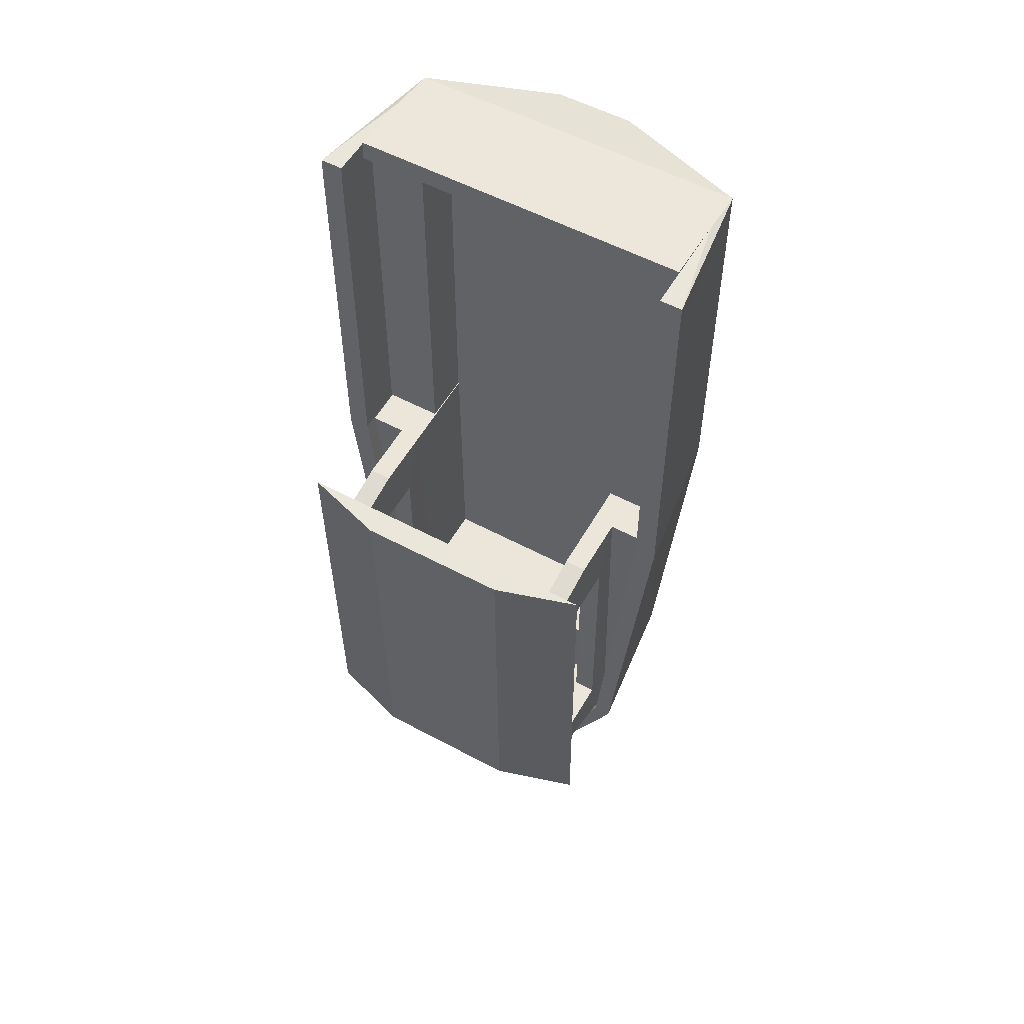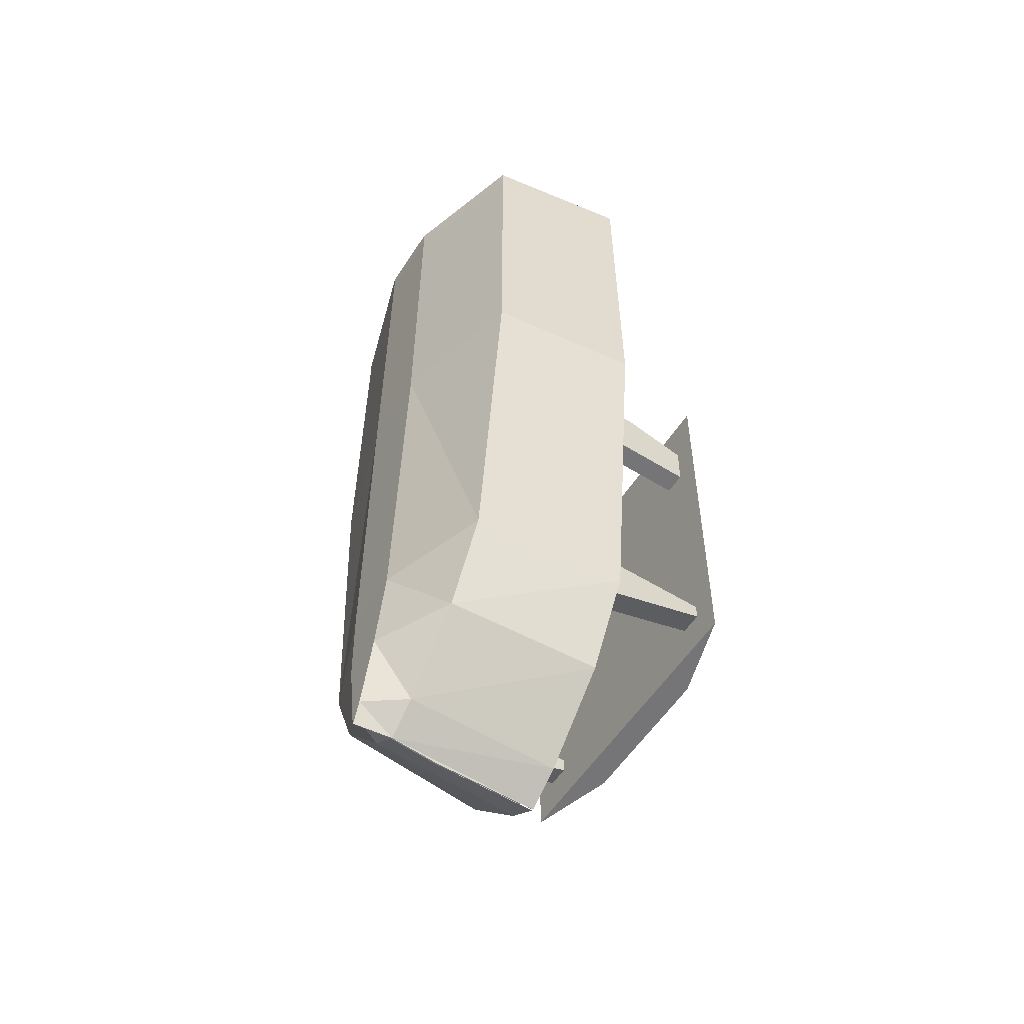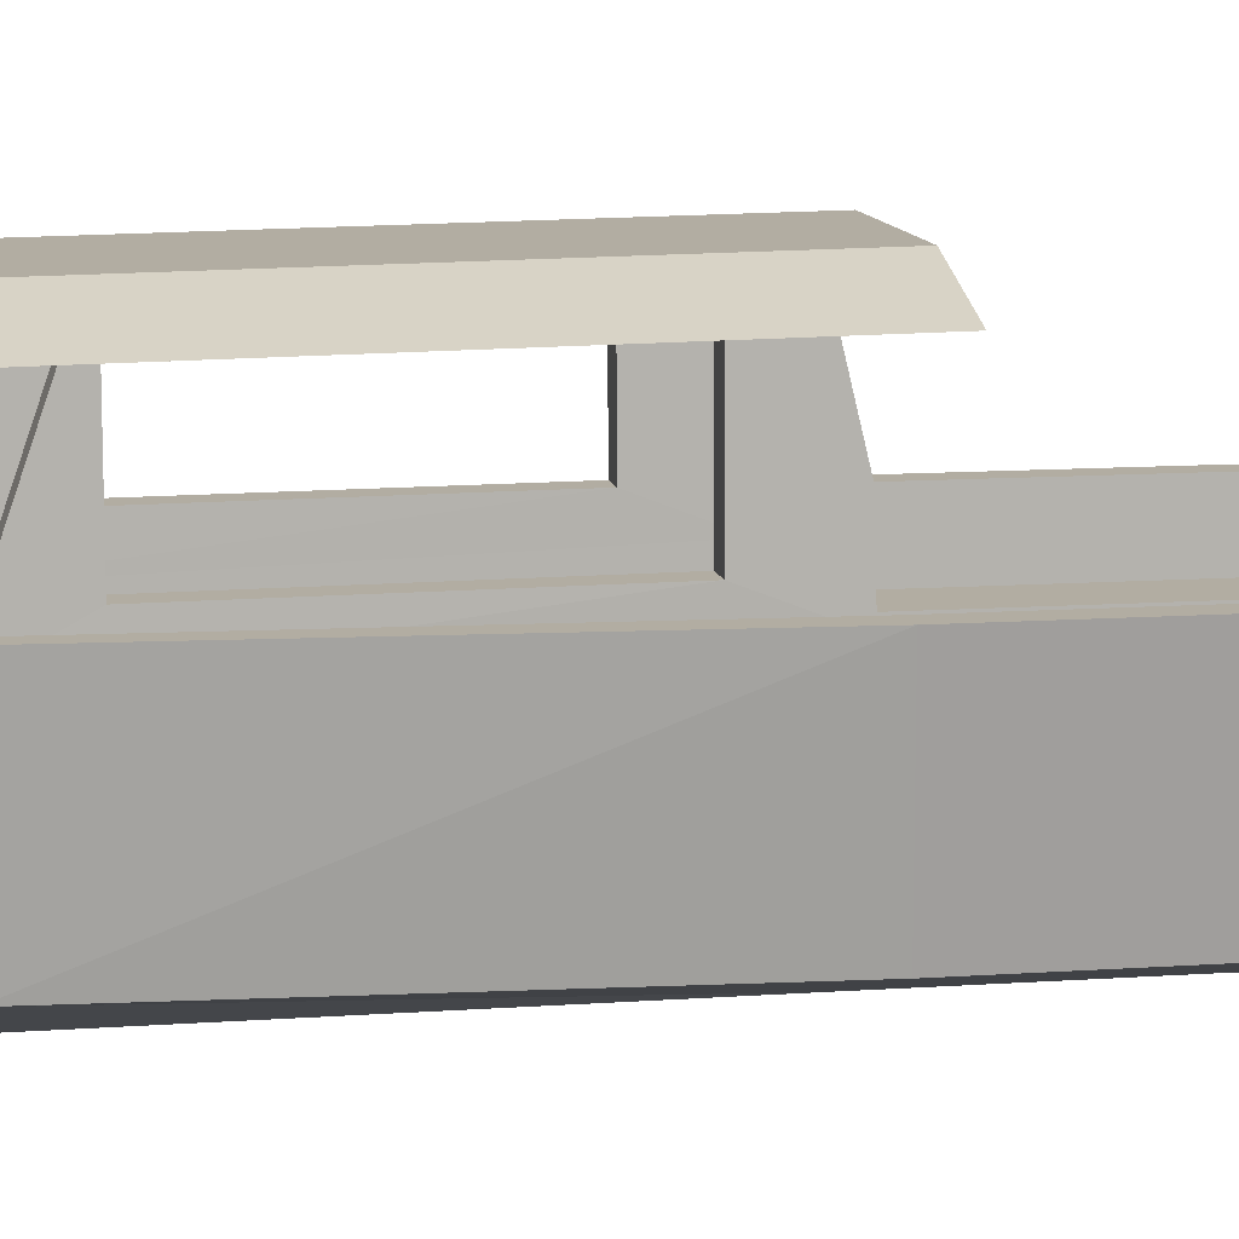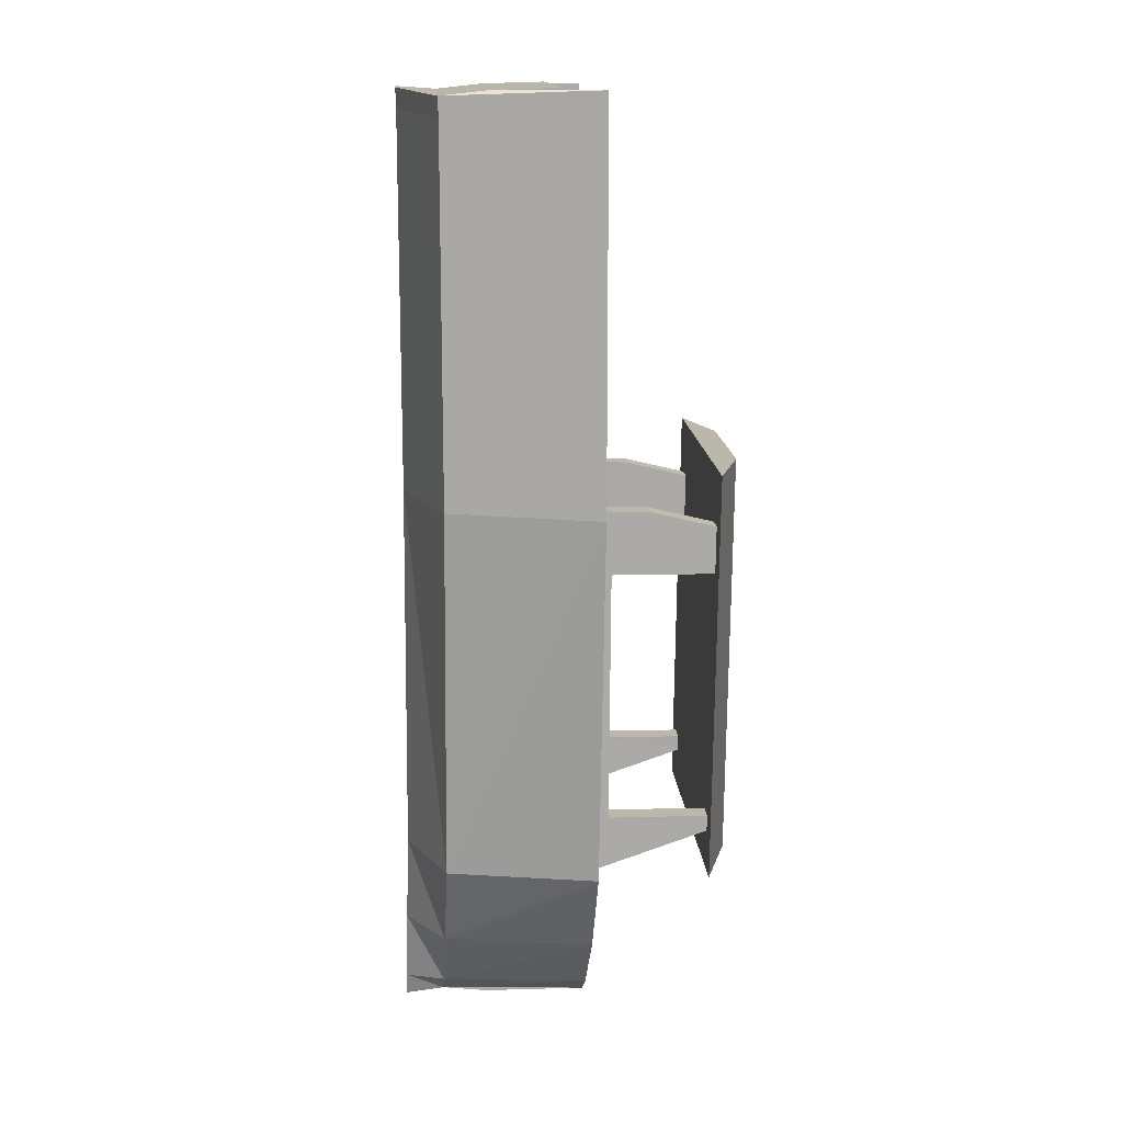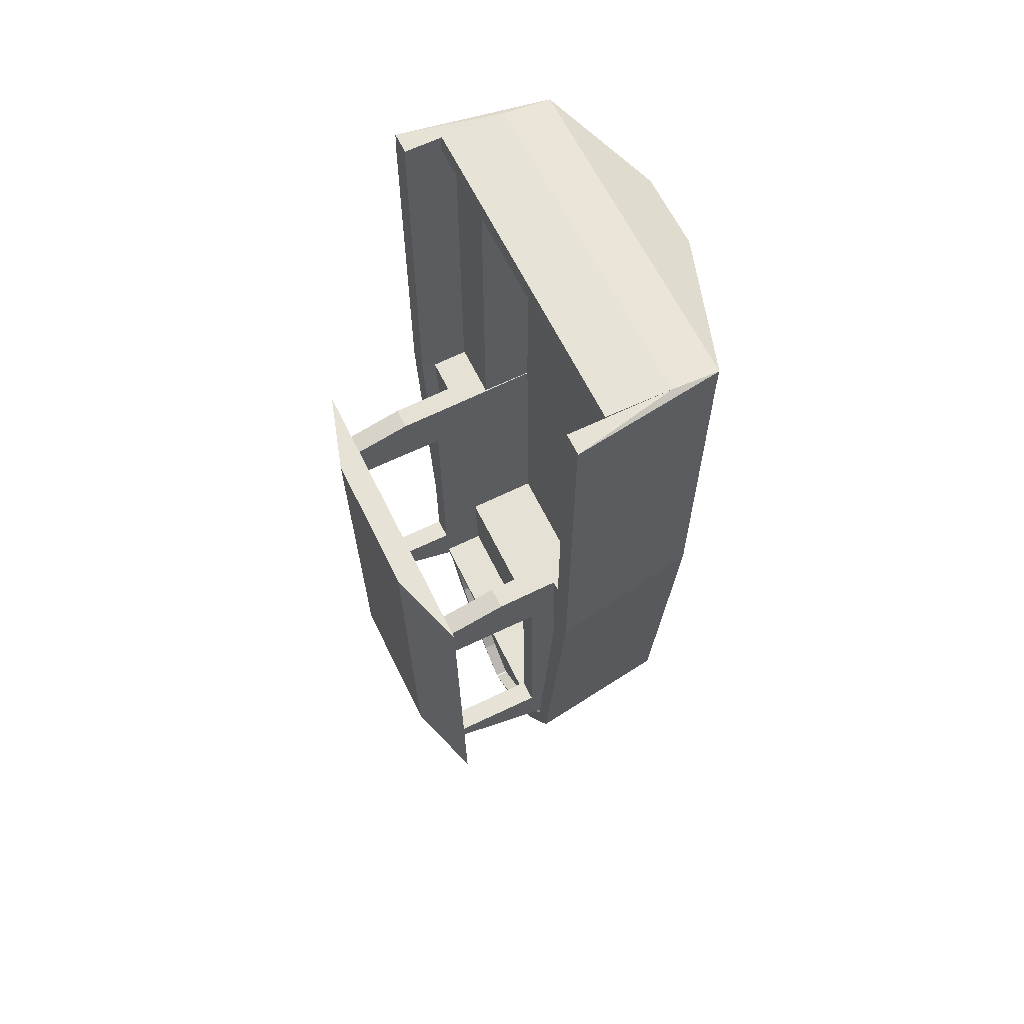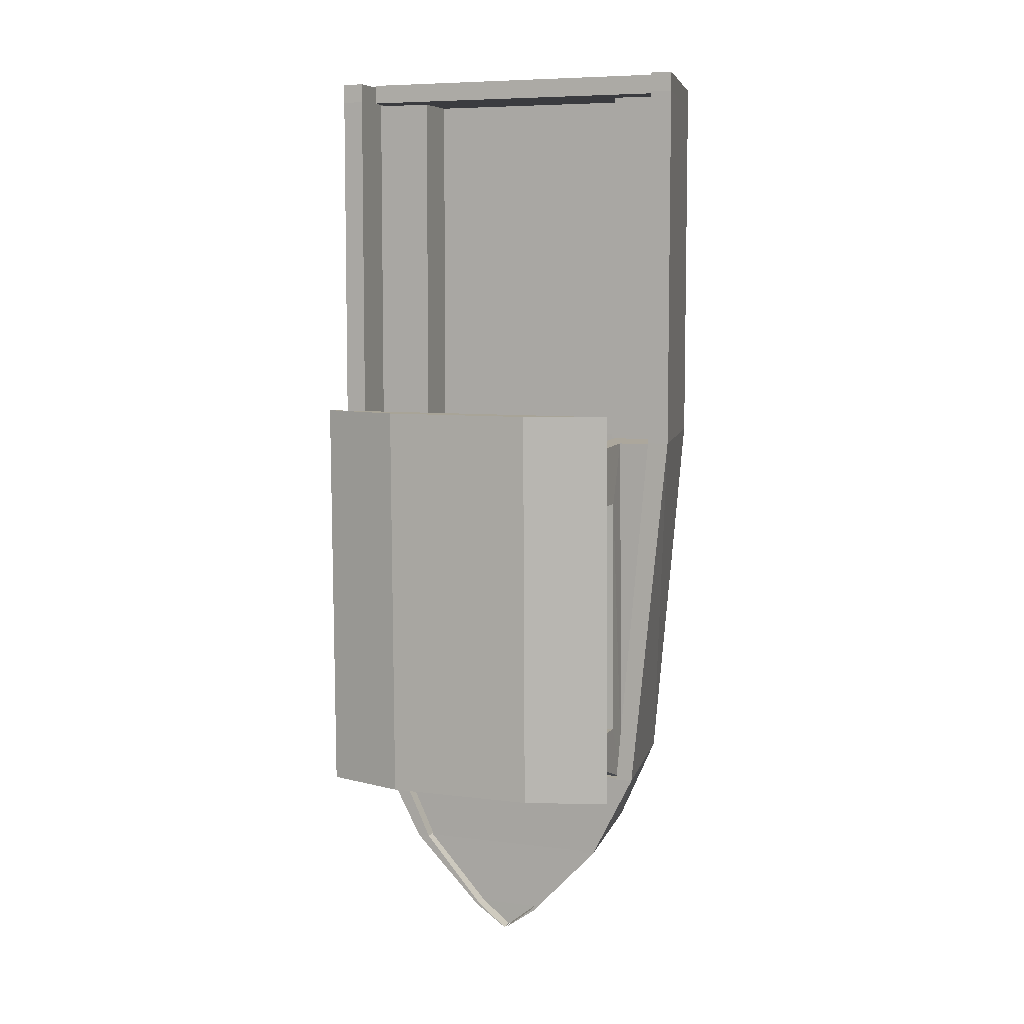
<metadata>
{"format":"obj","ext":"obj","renderer":"f3d","projection":"perspective","resolution":1024,"background":"white","views":[{"elev":54.7,"azim":-150.4,"up":"+Z"},{"elev":-56.6,"azim":57.3,"up":"+Z"},{"elev":10.6,"azim":-100.4,"up":"+Y"},{"elev":14.2,"azim":86.3,"up":"+Z"},{"elev":63.5,"azim":-116.0,"up":"+Z"},{"elev":7.0,"azim":-159.6,"up":"+Z"}]}
</metadata>
<code>
o Cube
v 3.847 1 -3.305
v 3.847 1 5.234
v -3.847 1 -3.305
v -3.847 1 5.234
v 3.847 3.365 -3.305
v 3.847 3.365 5.234
v -3.847 3.365 5.234
v -3.847 3.365 -3.305
v 4.347 3.365 -3.305
v 4.347 3.365 5.234
v -4.347 3.365 5.234
v -4.347 3.365 -3.305
v 3.835 -0.094 -3.187
v 0.8617 -1 -3.305
v 0.8617 -1 5.234
v 3.835 -0.094 5.116
v -0.8617 -1 -3.305
v -3.835 -0.094 -3.187
v -3.835 -0.094 5.116
v -0.8617 -1 5.234
v 3.847 0.9871 5.685
v -3.847 0.9871 5.685
v 3.847 3.352 5.685
v 4.347 3.352 5.685
v -4.347 3.352 5.685
v -3.847 3.352 5.685
v 3.835 -0.1069 5.567
v 0.8617 -1.013 5.685
v -0.8617 -1.013 5.685
v -3.835 -0.1069 5.567
v 3.847 2.511 5.277
v -3.847 2.511 5.277
v 3.847 2.498 5.728
v -3.847 2.498 5.728
v -2.511 1.012 -11.94
v 2.511 1.012 -11.94
v 3.47 3.306 -11.93
v 3.071 3.306 -11.93
v -3.071 3.306 -11.93
v -3.47 3.306 -11.93
v 0.6878 -1.059 -11.93
v 3.061 -0.1533 -11.81
v -3.061 -0.1533 -11.81
v -0.6878 -1.059 -11.93
v -2.153 0.8821 -13.98
v 2.153 0.7013 -13.98
v 2.432 3.247 -13.98
v 2.153 3.247 -13.98
v -2.153 3.247 -13.98
v -2.432 3.247 -13.98
v 0.4821 -1.118 -13.98
v 2.146 -0.2119 -13.86
v -2.146 -0.2119 -13.86
v -0.4821 -1.118 -13.98
v 0.7994 3.212 -15.7
v 0.7075 3.212 -15.7
v -0.7075 3.212 -15.7
v -0.7994 3.212 -15.7
v 0.1584 -1.154 -15.7
v 0.7052 -0.2475 -15.58
v -0.7052 -0.2475 -15.58
v -0.1584 -1.154 -15.7
v -2.511 2.776 -11.98
v 2.511 2.776 -11.98
v -2.153 2.937 -14.03
v 2.153 2.937 -14.03
v -0.7075 2.901 -15.68
v 0.7075 2.901 -15.68
v -0.01447 0.8316 -16.25
v 0.01447 0.8316 -16.25
v 0.01636 3.197 -16.25
v 0.01447 3.197 -16.25
v -0.01447 3.197 -16.25
v -0.01636 3.197 -16.25
v 0.003241 -1.168 -16.25
v 0.01443 -0.2624 -16.14
v -0.01443 -0.2624 -16.14
v -0.003242 -1.168 -16.25
v -0.01447 2.886 -16.24
v 0.01447 2.886 -16.24
v -3.02 1 -3.305
v -3.048 1.012 -11.94
v 3.023 2.783 -11.99
v 3.023 1.012 -11.94
v 3.037 1 -3.305
v 3.847 3.023 -3.361
v 3.037 3.023 -3.361
v 3.071 2.783 -11.99
v -3.847 3.023 -3.361
v -3.02 3.023 -3.361
v -3.071 2.783 -11.99
v -3.048 2.783 -11.99
v 2.537 1 -3.304
v 2.523 0.7599 -11.93
v 2.537 3.023 -3.361
v 2.523 2.783 -11.99
v -2.52 1 -3.307
v -2.548 0.7598 -11.93
v -2.52 3.023 -3.363
v -2.548 2.783 -11.99
v 3.023 0.7598 -11.93
v 3.071 0.7598 -11.93
v -3.048 0.7598 -11.93
v -3.071 2.995 -11.98
v 3.071 2.995 -11.98
v -3.071 0.9407 -11.93
v 3.023 1.024 -11.44
v 2.511 1.024 -11.44
v -3.048 1.024 -11.44
v -2.511 2.788 -11.48
v 2.511 2.788 -11.48
v -2.511 1.024 -11.44
v -3.02 4.451 -3.401
v 3.037 4.451 -3.401
v 2.537 4.451 -3.4
v -2.52 4.451 -3.403
v -3.034 3.598 -4.826
v 3.03 3.598 -4.826
v 2.53 3.599 -4.826
v -2.534 3.598 -4.828
v -2.541 3.558 -10.56
v 2.527 3.558 -10.56
v 3.027 3.558 -10.56
v -3.041 3.558 -10.56
v -3.041 5.964 -10.57
v -3.048 5.944 -10.89
v 3.027 5.964 -10.57
v 3.023 5.944 -10.89
v 2.527 5.964 -10.57
v 2.523 5.944 -10.89
v -2.548 5.944 -10.9
v -2.541 5.964 -10.57
v -3.02 6 -3.772
v -3.034 6.004 -4.834
v 3.037 6 -3.772
v 3.03 6.004 -4.834
v 2.537 6 -3.772
v 2.53 6.004 -4.833
v -2.52 6 -3.774
v -2.534 6.004 -4.836
v -2.511 3.51 -11.72
v 2.511 3.51 -11.72
v -2.511 3.522 -11.5
v 2.511 3.522 -11.5
v -3.6 5.947 -2.497
v -1.711 6.53 -2.497
v -3.6 5.818 -11.85
v -1.711 6.401 -11.85
v 3.6 5.947 -2.497
v 1.711 6.53 -2.497
v 3.6 5.818 -11.85
v 1.711 6.401 -11.85
v -3.034 0.8799 -11.66
v 3.03 0.8799 -11.66
v 2.55 1 -3.305
v 2.55 2.183 -3.305
v -3.847 2.183 -3.305
v -3.847 2.183 5.234
v -2.553 2.183 -3.305
v -2.553 1 -3.305
v -2.553 1 5.234
v 3.847 2.183 5.234
v 3.847 2.183 -3.305
v -2.553 2.183 5.234
v 2.55 1 5.234
v 2.55 2.183 5.234
v 3.034 2.616 -9.541
v -3.027 0.94 -9.505
v 3.034 0.94 -9.505
v -3.034 2.556 -11.7
v -3.027 2.616 -9.541
v 3.03 2.556 -11.7
f 81 4 2
f 158 159 157
f 163 38 102
f 20 30 19
f 166 155 165
f 14 20 17
f 6 9 5
f 8 11 7
f 11 18 19
f 14 16 15
f 20 18 17
f 9 16 13
f 30 27 22
f 11 30 25
f 15 27 28
f 158 26 22
f 15 29 20
f 2 33 21
f 6 24 10
f 162 21 23
f 11 26 7
f 10 27 16
f 32 33 31
f 21 34 22
f 22 32 4
f 4 31 2
f 44 53 54
f 157 106 39
f 17 41 14
f 17 43 44
f 106 92 103
f 8 40 12
f 9 42 37
f 12 43 18
f 14 42 13
f 5 37 38
f 54 61 62
f 106 49 39
f 37 52 47
f 102 48 46
f 38 47 48
f 44 51 41
f 41 52 42
f 39 50 40
f 40 53 43
f 55 76 71
f 102 66 105
f 47 60 55
f 48 55 56
f 54 59 51
f 51 60 52
f 49 58 50
f 50 61 53
f 105 65 104
f 66 67 65
f 106 65 45
f 35 110 63
f 76 77 70
f 69 80 70
f 56 71 72
f 62 75 59
f 68 79 67
f 59 76 60
f 57 74 58
f 58 77 61
f 62 77 78
f 87 88 83
f 90 91 89
f 94 169 93
f 106 89 91
f 172 171 167
f 1 87 85
f 101 88 102
f 102 86 1
f 81 89 3
f 119 122 96
f 93 96 94
f 87 93 85
f 96 128 83
f 101 96 83
f 98 99 97
f 81 99 90
f 98 97 168
f 92 98 103
f 36 101 102
f 82 101 84
f 64 104 63
f 36 105 64
f 63 106 35
f 82 106 103
f 112 109 107
f 111 142 144
f 36 107 84
f 82 112 35
f 36 111 108
f 84 109 82
f 116 140 139
f 100 120 99
f 99 113 90
f 83 118 87
f 92 131 100
f 87 115 95
f 124 120 121
f 124 132 125
f 114 137 115
f 118 122 119
f 127 130 129
f 126 132 131
f 134 139 140
f 135 138 137
f 116 133 113
f 122 127 129
f 113 134 117
f 114 136 135
f 117 140 120
f 115 138 119
f 119 136 118
f 153 101 103
f 141 144 142
f 111 143 110
f 110 141 63
f 63 142 64
f 145 148 147
f 148 151 147
f 152 149 151
f 150 145 149
f 151 145 147
f 148 150 152
f 117 124 92
f 157 160 3
f 162 5 163
f 4 164 158
f 2 155 1
f 159 161 160
f 3 161 4
f 157 7 158
f 163 166 162
f 1 156 163
f 162 165 2
f 169 171 168
f 168 170 153
f 153 172 154
f 169 81 85
f 169 172 167
f 2 1 85
f 81 3 4
f 2 85 81
f 158 164 159
f 102 1 163
f 163 5 38
f 20 29 30
f 166 156 155
f 14 15 20
f 6 10 9
f 8 12 11
f 11 12 18
f 14 13 16
f 20 19 18
f 9 10 16
f 30 29 28
f 24 23 21
f 22 26 25
f 27 24 21
f 22 25 30
f 27 21 22
f 30 28 27
f 11 19 30
f 15 16 27
f 22 4 158
f 158 7 26
f 15 28 29
f 2 31 33
f 6 23 24
f 23 6 162
f 162 2 21
f 11 25 26
f 10 24 27
f 32 34 33
f 21 33 34
f 22 34 32
f 4 32 31
f 44 43 53
f 39 8 157
f 157 3 106
f 17 44 41
f 17 18 43
f 106 91 92
f 8 39 40
f 9 13 42
f 12 40 43
f 14 41 42
f 5 9 37
f 54 53 61
f 106 45 49
f 37 42 52
f 102 38 48
f 38 37 47
f 44 54 51
f 41 51 52
f 39 49 50
f 40 50 53
f 55 60 76
f 102 46 66
f 47 52 60
f 48 47 55
f 54 62 59
f 51 59 60
f 49 57 58
f 50 58 61
f 105 66 65
f 66 68 67
f 106 104 65
f 35 112 110
f 76 75 77
f 75 78 77
f 74 73 69
f 70 72 71
f 77 74 69
f 70 71 76
f 77 69 70
f 69 79 80
f 56 55 71
f 62 78 75
f 68 80 79
f 59 75 76
f 57 73 74
f 58 74 77
f 62 61 77
f 87 86 88
f 90 92 91
f 94 101 154
f 154 169 94
f 169 85 93
f 106 3 89
f 172 170 171
f 1 86 87
f 101 83 88
f 102 88 86
f 81 90 89
f 122 129 130
f 95 115 119
f 122 130 96
f 95 119 96
f 93 95 96
f 87 95 93
f 96 130 128
f 101 94 96
f 98 100 99
f 81 97 99
f 97 81 168
f 168 153 98
f 153 103 98
f 92 100 98
f 36 84 101
f 82 103 101
f 64 105 104
f 36 102 105
f 63 104 106
f 82 35 106
f 108 111 110
f 108 110 112
f 107 108 112
f 111 64 142
f 36 108 107
f 82 109 112
f 36 64 111
f 84 107 109
f 116 120 140
f 100 131 121
f 131 132 121
f 120 116 99
f 100 121 120
f 99 116 113
f 83 128 123
f 128 127 123
f 118 114 87
f 83 123 118
f 92 126 131
f 87 114 115
f 124 117 120
f 124 121 132
f 114 135 137
f 118 123 122
f 127 128 130
f 126 125 132
f 134 133 139
f 135 136 138
f 116 139 133
f 122 123 127
f 113 133 134
f 114 118 136
f 117 134 140
f 115 137 138
f 119 138 136
f 153 154 101
f 141 143 144
f 111 144 143
f 110 143 141
f 63 141 142
f 145 146 148
f 148 152 151
f 152 150 149
f 150 146 145
f 151 149 145
f 148 146 150
f 124 125 126
f 90 113 117
f 124 126 92
f 90 117 92
f 157 159 160
f 162 6 5
f 4 161 164
f 2 165 155
f 159 164 161
f 3 160 161
f 157 8 7
f 163 156 166
f 1 155 156
f 162 166 165
f 169 167 171
f 168 171 170
f 153 170 172
f 169 168 81
f 169 154 172

</code>
